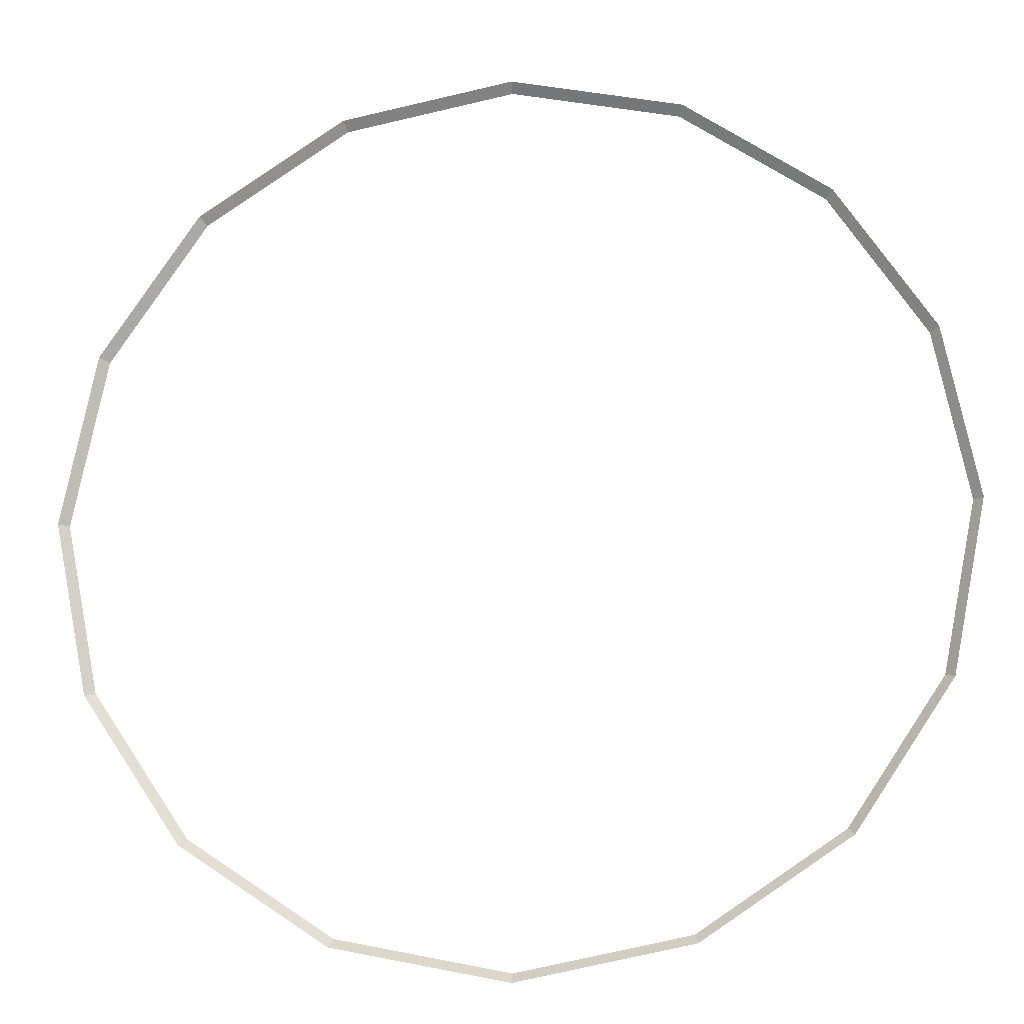
<metadata>
{"format":"obj","ext":"obj","renderer":"f3d","projection":"perspective","resolution":1024,"background":"white","views":[{"elev":-15.1,"azim":6.6,"up":"+Z"}]}
</metadata>
<code>
v 2.35 0.05 0
v 2.171 0.05 0.8993
v 2.217 0 0.9185
v 2.4 0 0
v 2.171 0.05 0.8993
v 1.662 0.05 1.662
v 1.697 0 1.697
v 2.217 0 0.9185
v 1.662 0.05 1.662
v 0.8993 0.05 2.171
v 0.9185 0 2.217
v 1.697 0 1.697
v 0.8993 0.05 2.171
v 0 0.05 2.35
v 0 0 2.4
v 0.9185 0 2.217
v 0 0.05 2.35
v -0.8993 0.05 2.171
v -0.9185 0 2.217
v 0 0 2.4
v -0.8993 0.05 2.171
v -1.662 0.05 1.662
v -1.697 0 1.697
v -0.9185 0 2.217
v -1.662 0.05 1.662
v -2.171 0.05 0.8993
v -2.217 0 0.9185
v -1.697 0 1.697
v -2.171 0.05 0.8993
v -2.35 0.05 0
v -2.4 0 0
v -2.217 0 0.9185
v -2.35 0.05 0
v -2.171 0.05 -0.8993
v -2.217 0 -0.9185
v -2.4 0 0
v -2.171 0.05 -0.8993
v -1.662 0.05 -1.662
v -1.697 0 -1.697
v -2.217 0 -0.9185
v -1.662 0.05 -1.662
v -0.8993 0.05 -2.171
v -0.9185 0 -2.217
v -1.697 0 -1.697
v -0.8993 0.05 -2.171
v 0 0.05 -2.35
v 0 0 -2.4
v -0.9185 0 -2.217
v 0 0.05 -2.35
v 0.8993 0.05 -2.171
v 0.9185 0 -2.217
v 0 0 -2.4
v 0.8993 0.05 -2.171
v 1.662 0.05 -1.662
v 1.697 0 -1.697
v 0.9185 0 -2.217
v 1.662 0.05 -1.662
v 2.171 0.05 -0.8993
v 2.217 0 -0.9185
v 1.697 0 -1.697
v 2.171 0.05 -0.8993
v 2.35 0.05 0
v 2.4 0 0
v 2.217 0 -0.9185
g mesh1164
f 1 2 3
f 3 4 1
f 5 6 7
f 7 8 5
f 9 10 11
f 11 12 9
f 13 14 15
f 15 16 13
f 17 18 19
f 19 20 17
f 21 22 23
f 23 24 21
f 25 26 27
f 27 28 25
f 29 30 31
f 31 32 29
f 33 34 35
f 35 36 33
f 37 38 39
f 39 40 37
f 41 42 43
f 43 44 41
f 45 46 47
f 47 48 45
f 49 50 51
f 51 52 49
f 53 54 55
f 55 56 53
f 57 58 59
f 59 60 57
f 61 62 63
f 63 64 61

</code>
